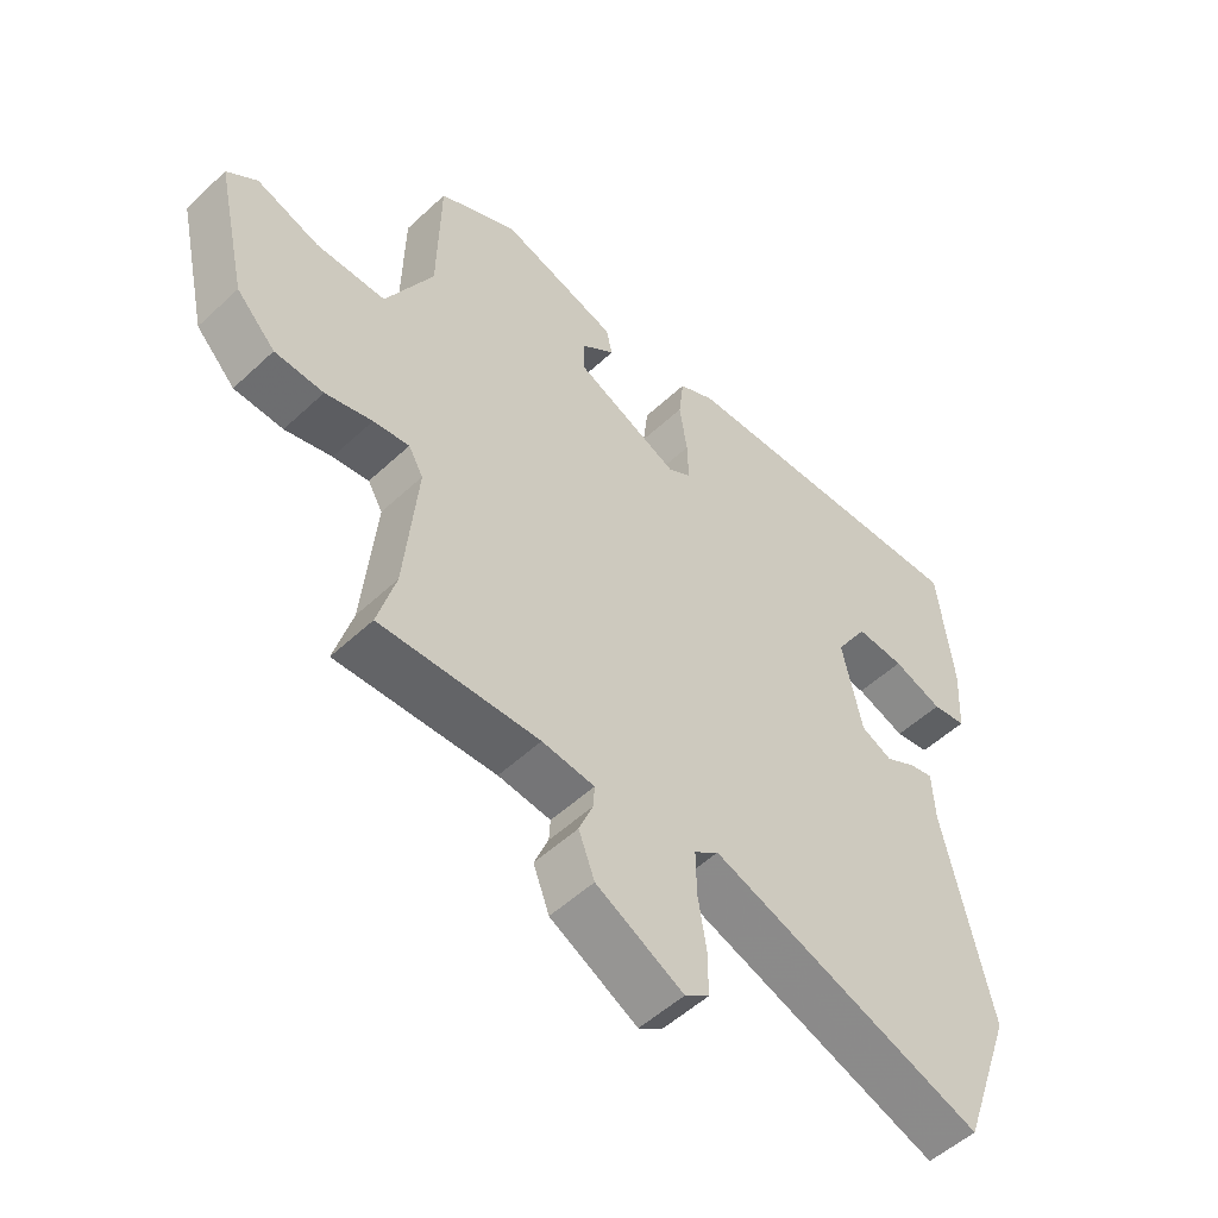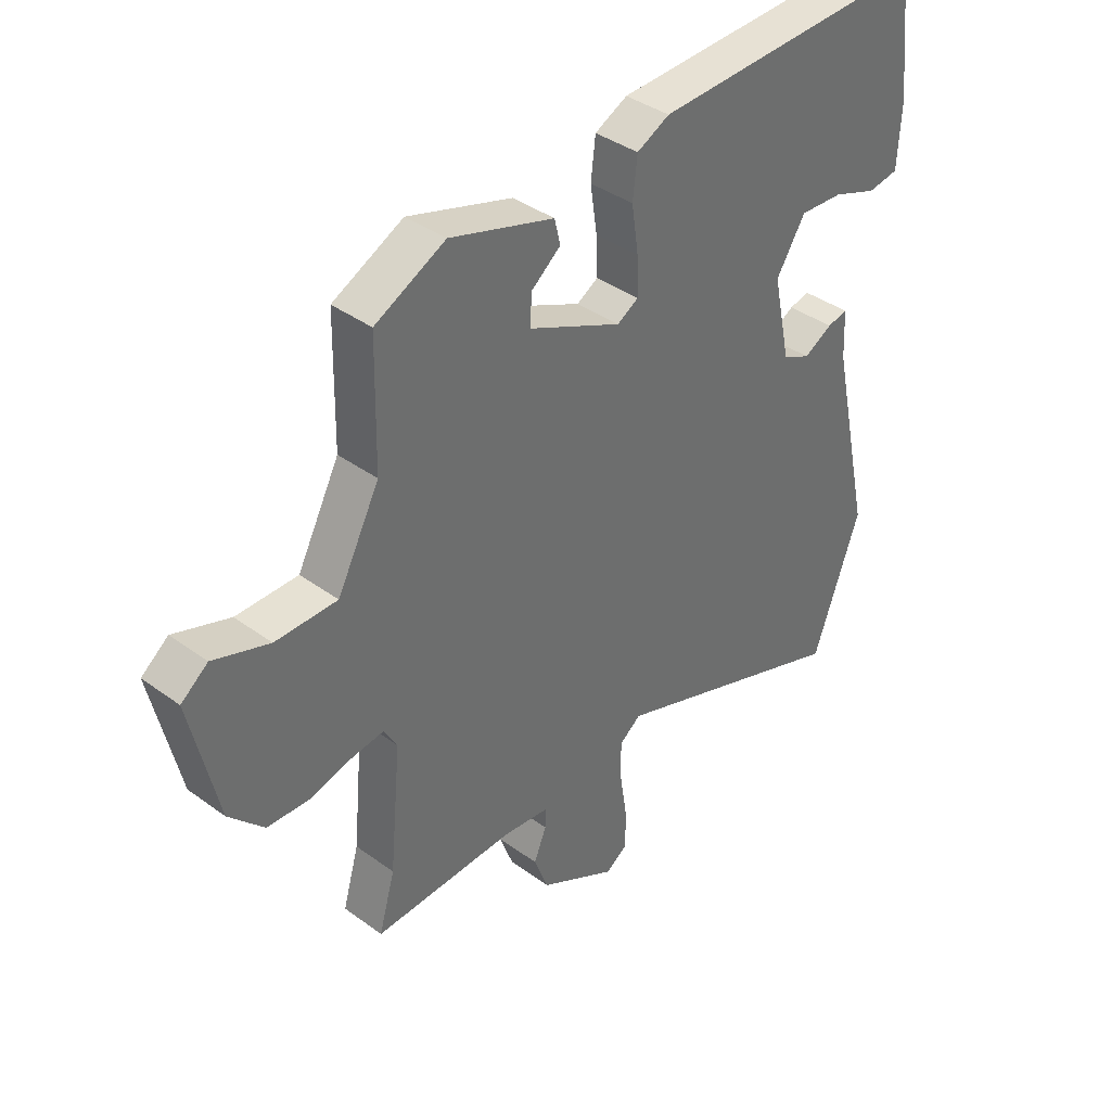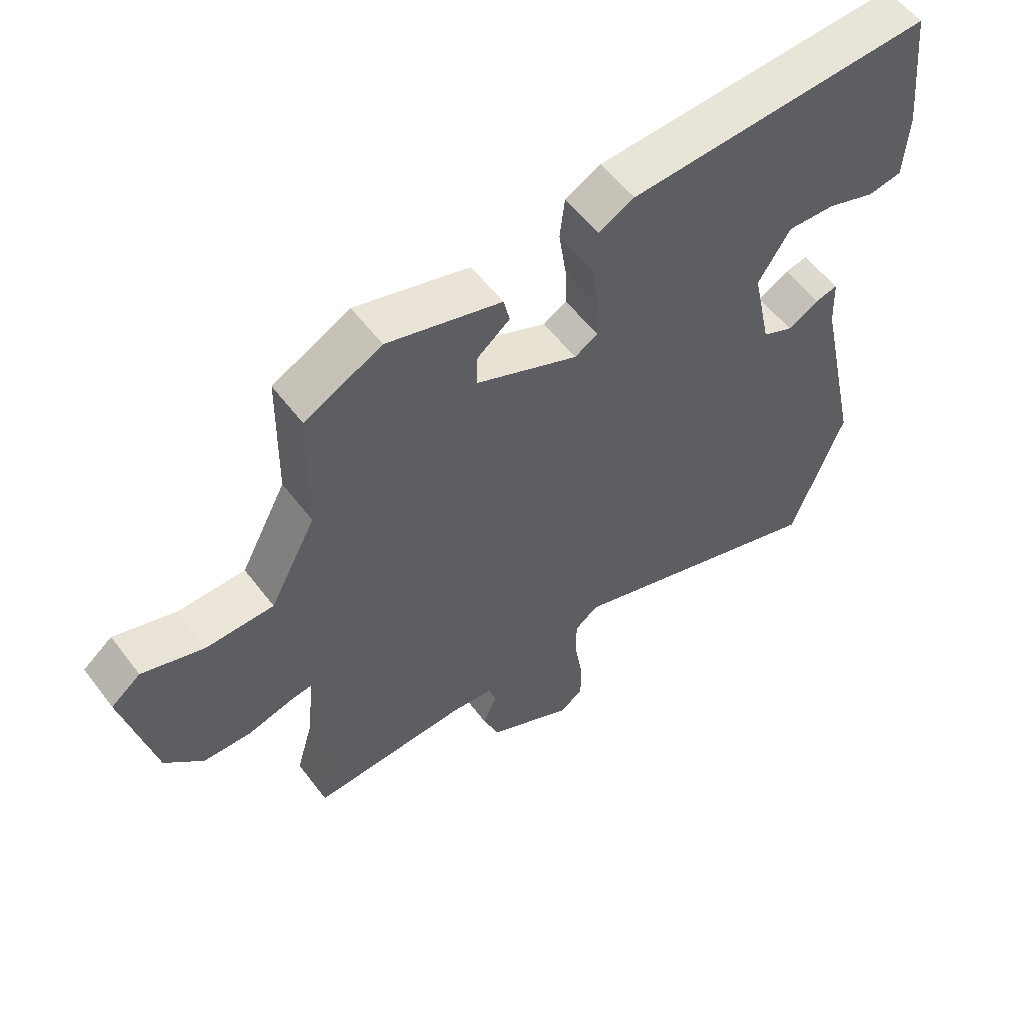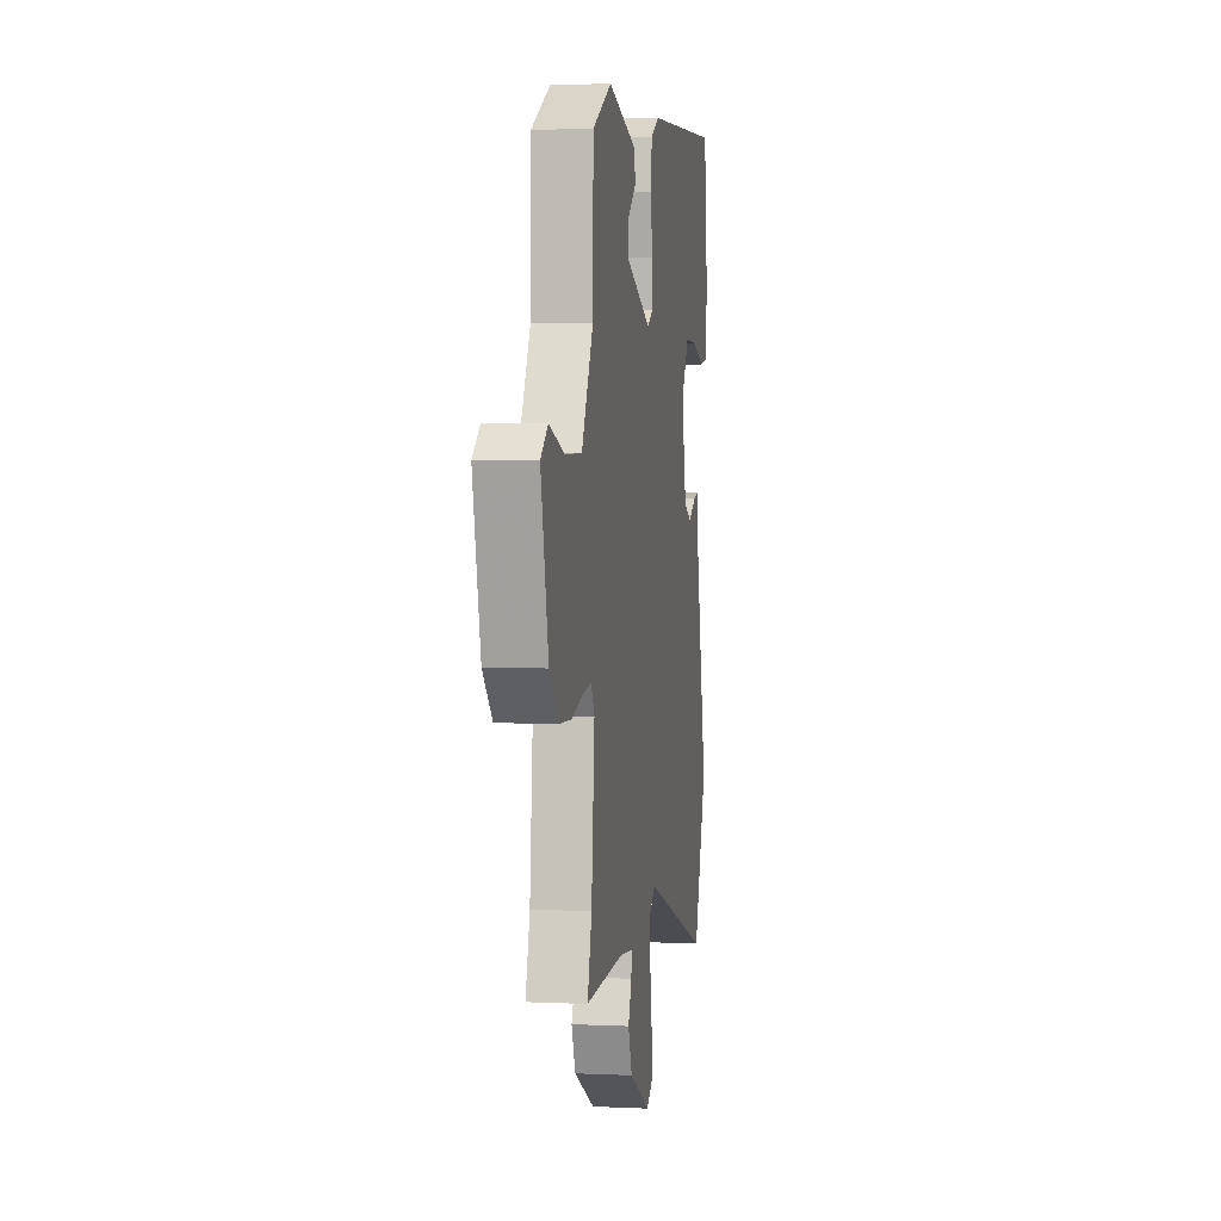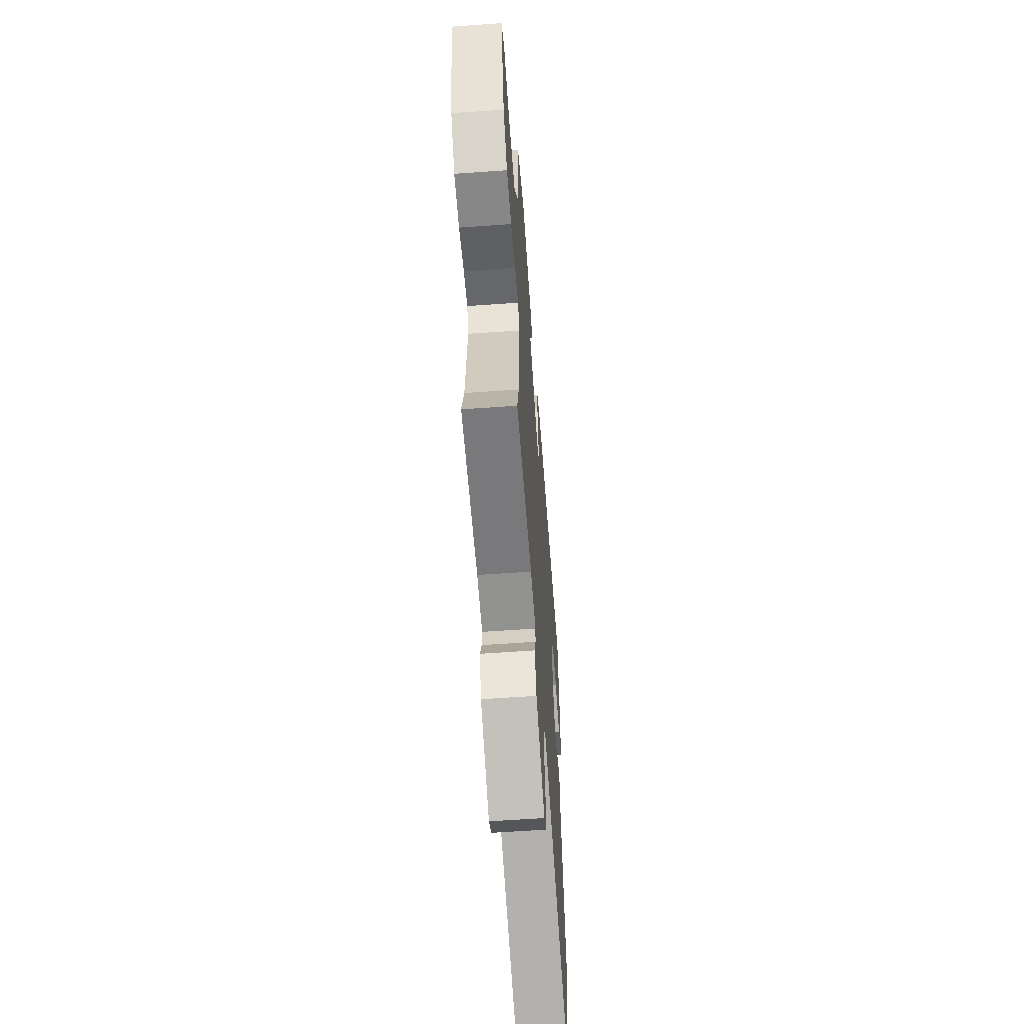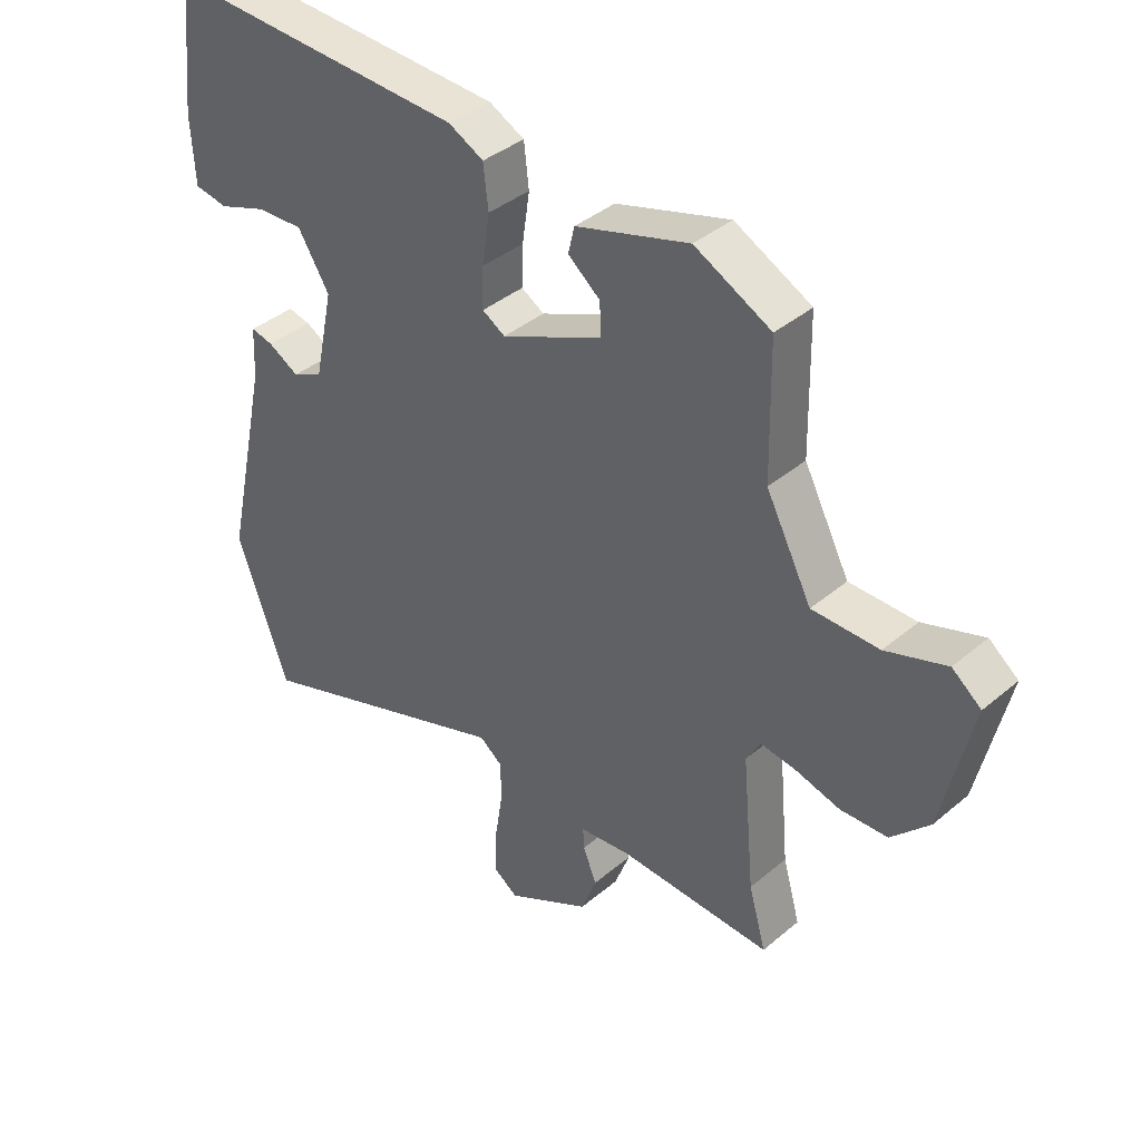
<metadata>
{"format":"obj","ext":"obj","renderer":"f3d","projection":"perspective","resolution":1024,"background":"white","views":[{"elev":-52.7,"azim":-45.0,"up":"+Z"},{"elev":38.5,"azim":-47.3,"up":"+Z"},{"elev":56.6,"azim":-36.7,"up":"+Z"},{"elev":3.7,"azim":-81.1,"up":"+Z"},{"elev":-60.1,"azim":-85.8,"up":"+Z"},{"elev":38.9,"azim":-136.4,"up":"+Z"}]}
</metadata>
<code>
v -0.472 0.07 0.415
v -0.349 0.07 0.478
v -0.166 0.07 0.423
v -0.156 0.07 0.38
v -0.208 0.07 0.338
v -0.209 0.07 0.285
v -0.046 0.07 0.212
v -0.009 0.07 0.234
v -0.011 0.07 0.3
v -0.023 0.07 0.381
v -0.015 0.07 0.45
v 0.042 0.07 0.479
v 0.527 0.07 0.5
v 0.55 0.07 0.293
v 0.544 0.07 0.184
v 0.49 0.07 0.175
v 0.412 0.07 0.203
v 0.336 0.07 0.207
v 0.285 0.07 0.125
v 0.316 0.07 -0.02
v 0.365 0.07 -0.043
v 0.415 0.07 -0.015
v 0.451 0.07 -0.007
v 0.455 0.07 -0.089
v 0.528 0.07 -0.421
v 0.445 0.07 -0.653
v 0.015 0.07 -0.502
v -0.023 0.07 -0.531
v -0.022 0.07 -0.6
v -0.009 0.07 -0.683
v -0.009 0.07 -0.751
v -0.047 0.07 -0.777
v -0.183 0.07 -0.704
v -0.208 0.07 -0.638
v -0.186 0.07 -0.584
v -0.184 0.07 -0.549
v -0.266 0.07 -0.54
v -0.514 0.07 -0.55
v -0.486 0.07 -0.451
v -0.466 0.07 -0.235
v -0.489 0.07 -0.195
v -0.545 0.07 -0.203
v -0.618 0.07 -0.223
v -0.694 0.07 -0.22
v -0.755 0.07 -0.157
v -0.803 0.07 0.055
v -0.756 0.07 0.092
v -0.658 0.07 0.059
v -0.55 0.07 0.06
v -0.476 0.07 0.202
v -0.472 0 0.415
v -0.349 0 0.478
v -0.166 0 0.423
v -0.156 0 0.38
v -0.208 0 0.338
v -0.209 0 0.285
v -0.046 0 0.212
v -0.009 0 0.234
v -0.011 0 0.3
v -0.023 0 0.381
v -0.015 0 0.45
v 0.042 0 0.479
v 0.527 0 0.5
v 0.55 0 0.293
v 0.544 0 0.184
v 0.49 0 0.175
v 0.412 0 0.203
v 0.336 0 0.207
v 0.285 0 0.125
v 0.316 0 -0.02
v 0.365 0 -0.043
v 0.415 0 -0.015
v 0.451 0 -0.007
v 0.455 0 -0.089
v 0.528 0 -0.421
v 0.445 0 -0.653
v 0.015 0 -0.502
v -0.023 0 -0.531
v -0.022 0 -0.6
v -0.009 0 -0.683
v -0.009 0 -0.751
v -0.047 0 -0.777
v -0.183 0 -0.704
v -0.208 0 -0.638
v -0.186 0 -0.584
v -0.184 0 -0.549
v -0.266 0 -0.54
v -0.514 0 -0.55
v -0.486 0 -0.451
v -0.466 0 -0.235
v -0.489 0 -0.195
v -0.545 0 -0.203
v -0.618 0 -0.223
v -0.694 0 -0.22
v -0.755 0 -0.157
v -0.803 0 0.055
v -0.756 0 0.092
v -0.658 0 0.059
v -0.55 0 0.06
v -0.476 0 0.202
f 45 46 47 48
f 45 48 49
f 42 43 44 45
f 41 42 45 49
f 40 41 49 50
f 37 38 39
f 36 37 39 40
f 32 33 34 35
f 32 35 36
f 29 30 31 32
f 28 29 32 36
f 27 28 36 40
f 24 25 26 27
f 21 22 23 24
f 20 21 24 27
f 19 20 27 40
f 14 15 16 17
f 14 17 18
f 13 14 18
f 12 13 18
f 9 10 11 12
f 8 9 12 18
f 7 8 18 19
f 2 3 4 5
f 2 5 6
f 1 2 6
f 50 1 6
f 7 19 40 50
f 6 7 50
f 98 97 96 95
f 99 98 95
f 95 94 93 92
f 99 95 92 91
f 100 99 91 90
f 89 88 87
f 90 89 87 86
f 85 84 83 82
f 86 85 82
f 82 81 80 79
f 86 82 79 78
f 90 86 78 77
f 77 76 75 74
f 74 73 72 71
f 77 74 71 70
f 90 77 70 69
f 67 66 65 64
f 68 67 64
f 68 64 63
f 68 63 62
f 62 61 60 59
f 68 62 59 58
f 69 68 58 57
f 55 54 53 52
f 56 55 52
f 56 52 51
f 56 51 100
f 100 90 69 57
f 100 57 56
f 1 51 52 2
f 2 52 53 3
f 3 53 54 4
f 4 54 55 5
f 5 55 56 6
f 6 56 57 7
f 7 57 58 8
f 8 58 59 9
f 9 59 60 10
f 10 60 61 11
f 11 61 62 12
f 12 62 63 13
f 13 63 64 14
f 14 64 65 15
f 15 65 66 16
f 16 66 67 17
f 17 67 68 18
f 18 68 69 19
f 19 69 70 20
f 20 70 71 21
f 21 71 72 22
f 22 72 73 23
f 23 73 74 24
f 24 74 75 25
f 25 75 76 26
f 26 76 77 27
f 27 77 78 28
f 28 78 79 29
f 29 79 80 30
f 30 80 81 31
f 31 81 82 32
f 32 82 83 33
f 33 83 84 34
f 34 84 85 35
f 35 85 86 36
f 36 86 87 37
f 37 87 88 38
f 38 88 89 39
f 39 89 90 40
f 40 90 91 41
f 41 91 92 42
f 42 92 93 43
f 43 93 94 44
f 44 94 95 45
f 45 95 96 46
f 46 96 97 47
f 47 97 98 48
f 48 98 99 49
f 49 99 100 50
f 50 100 51 1

</code>
